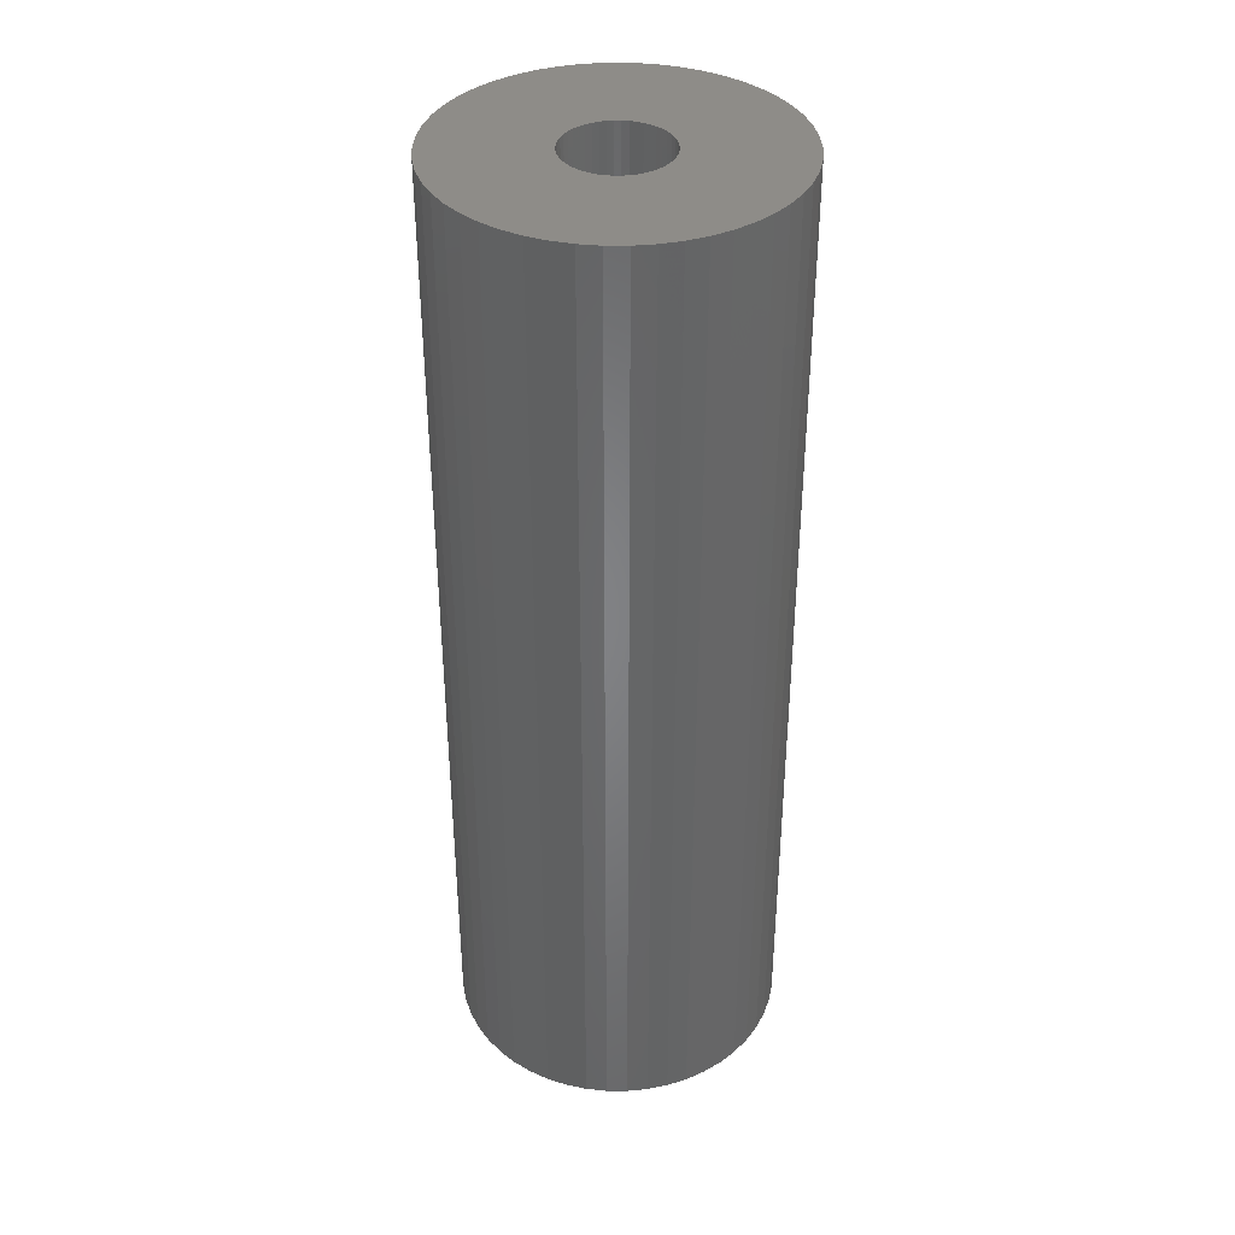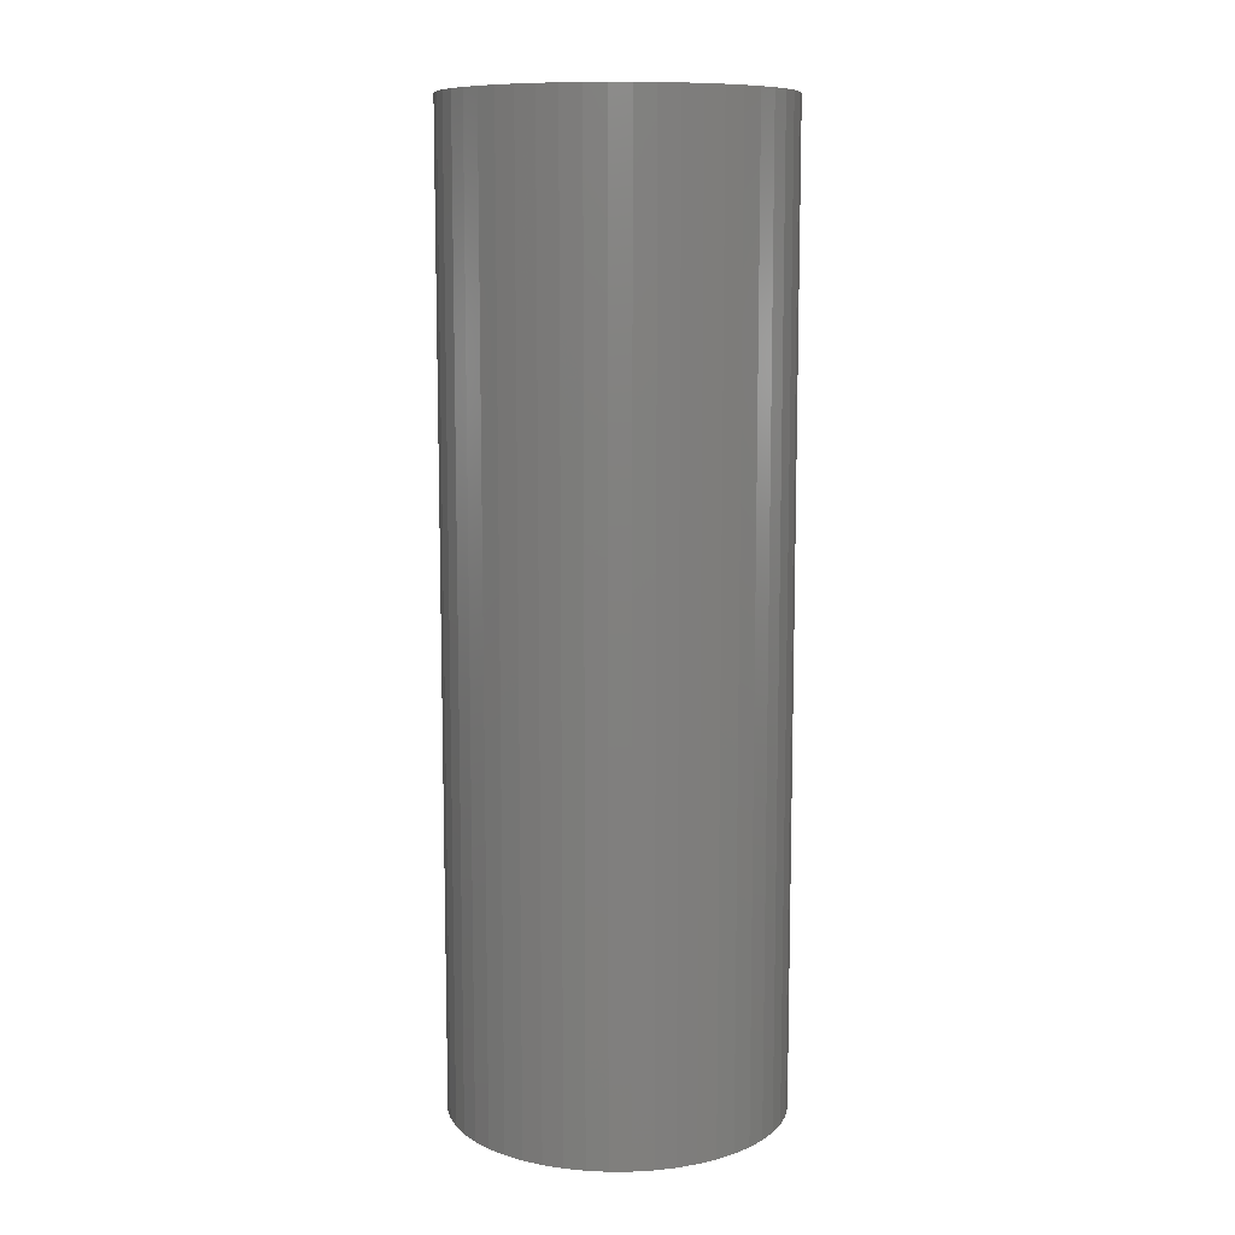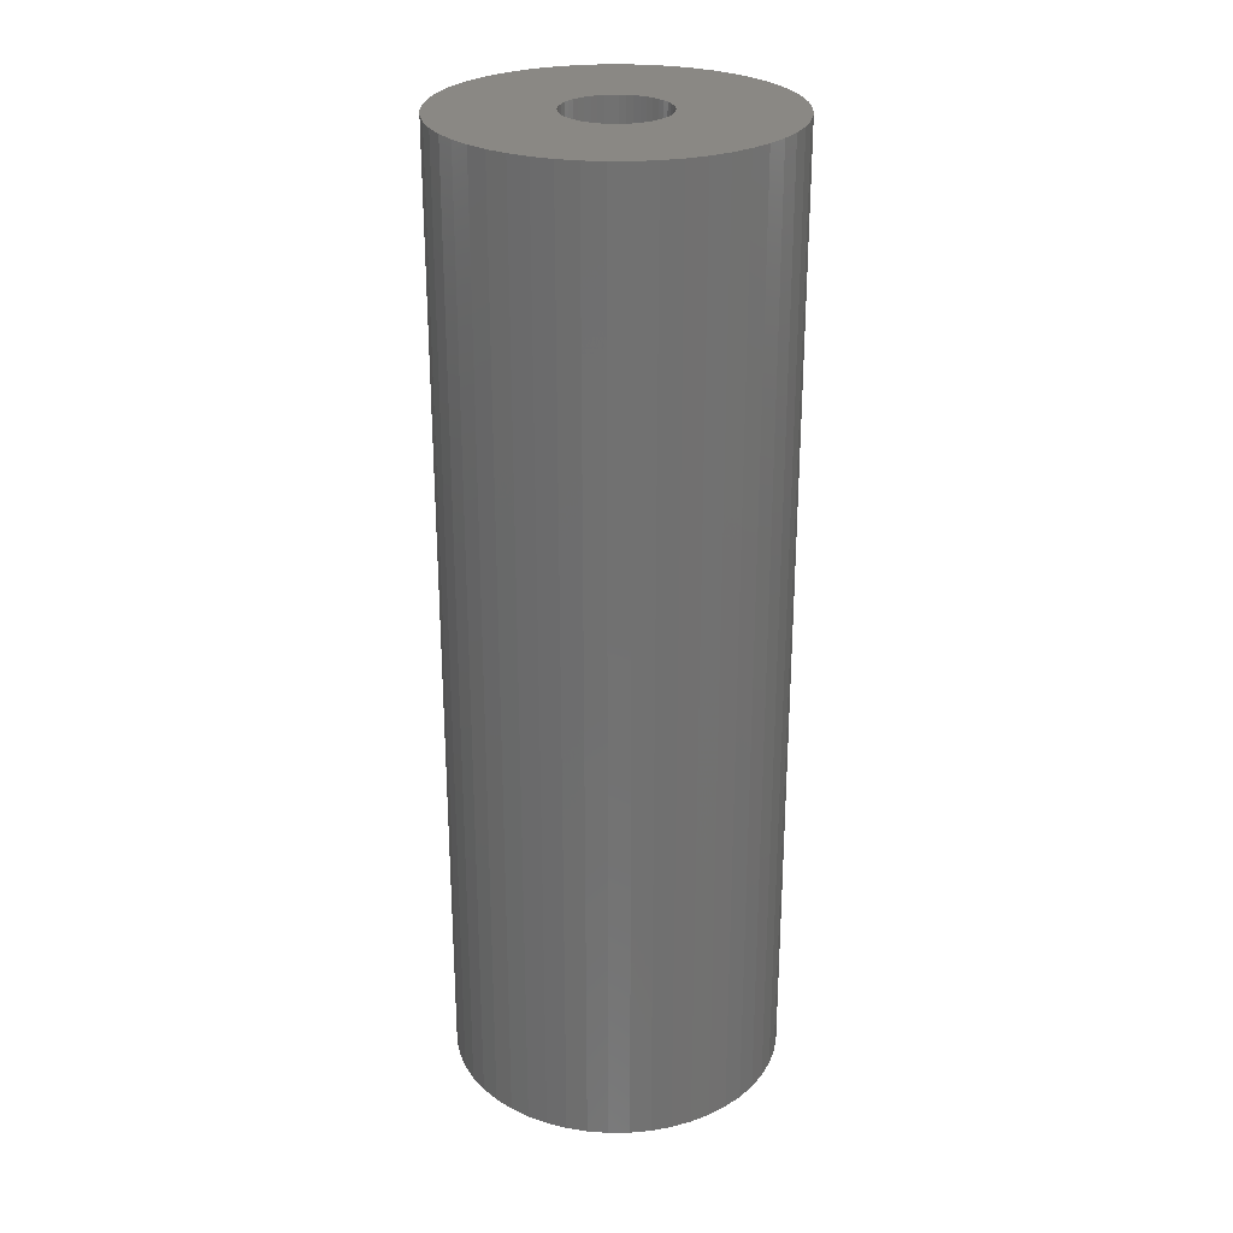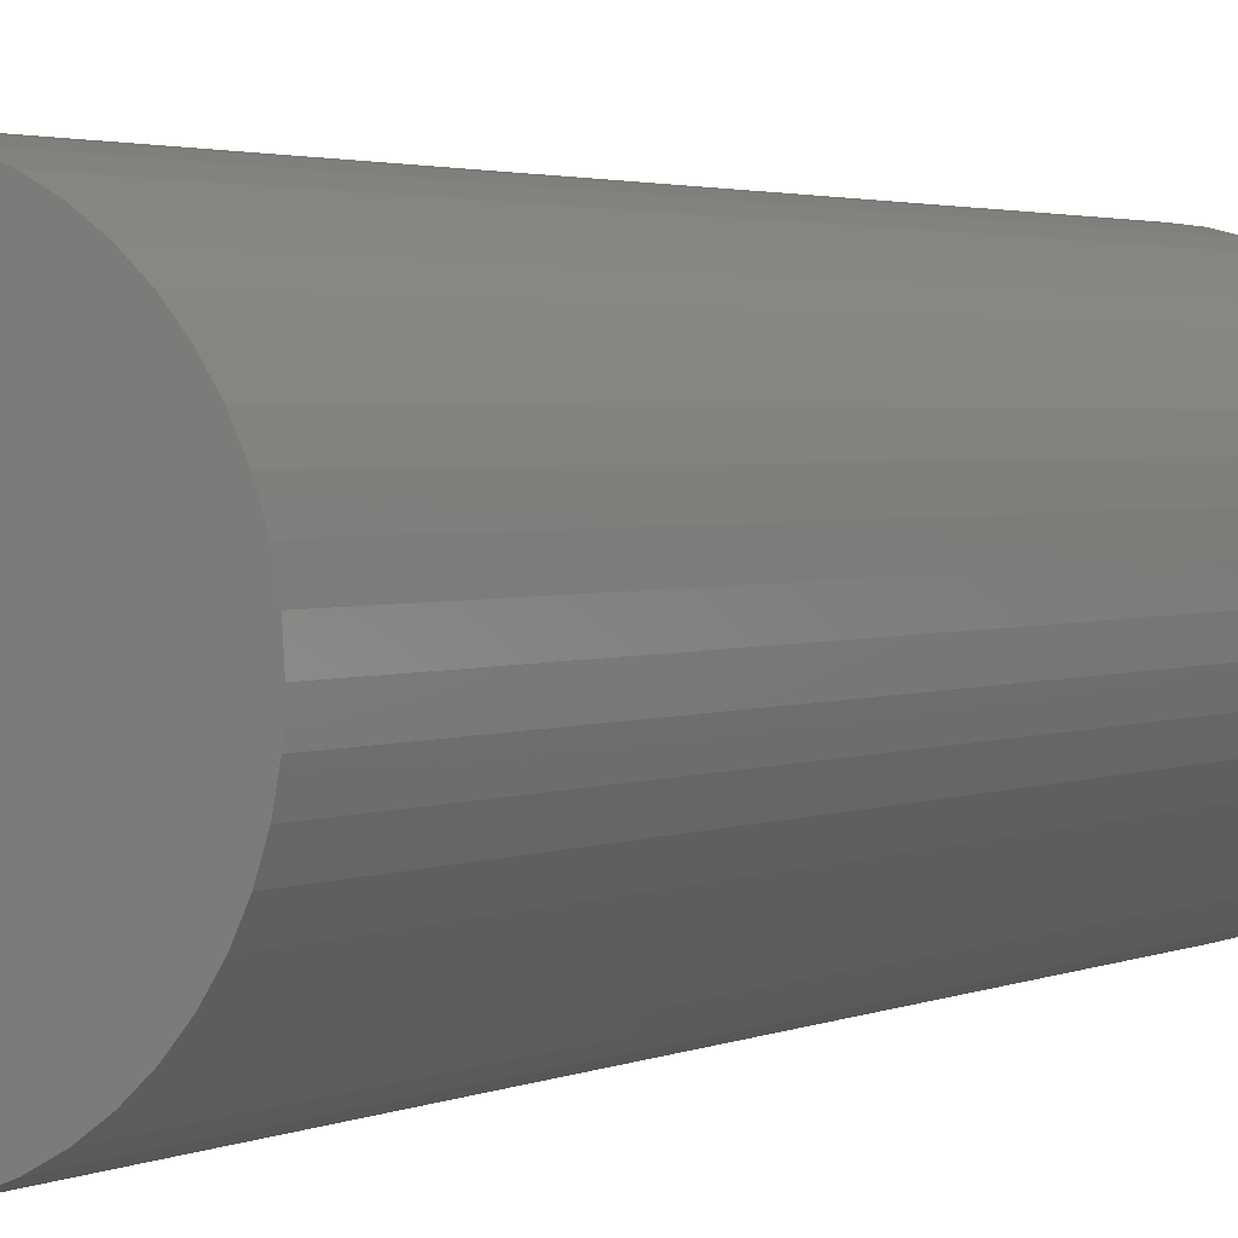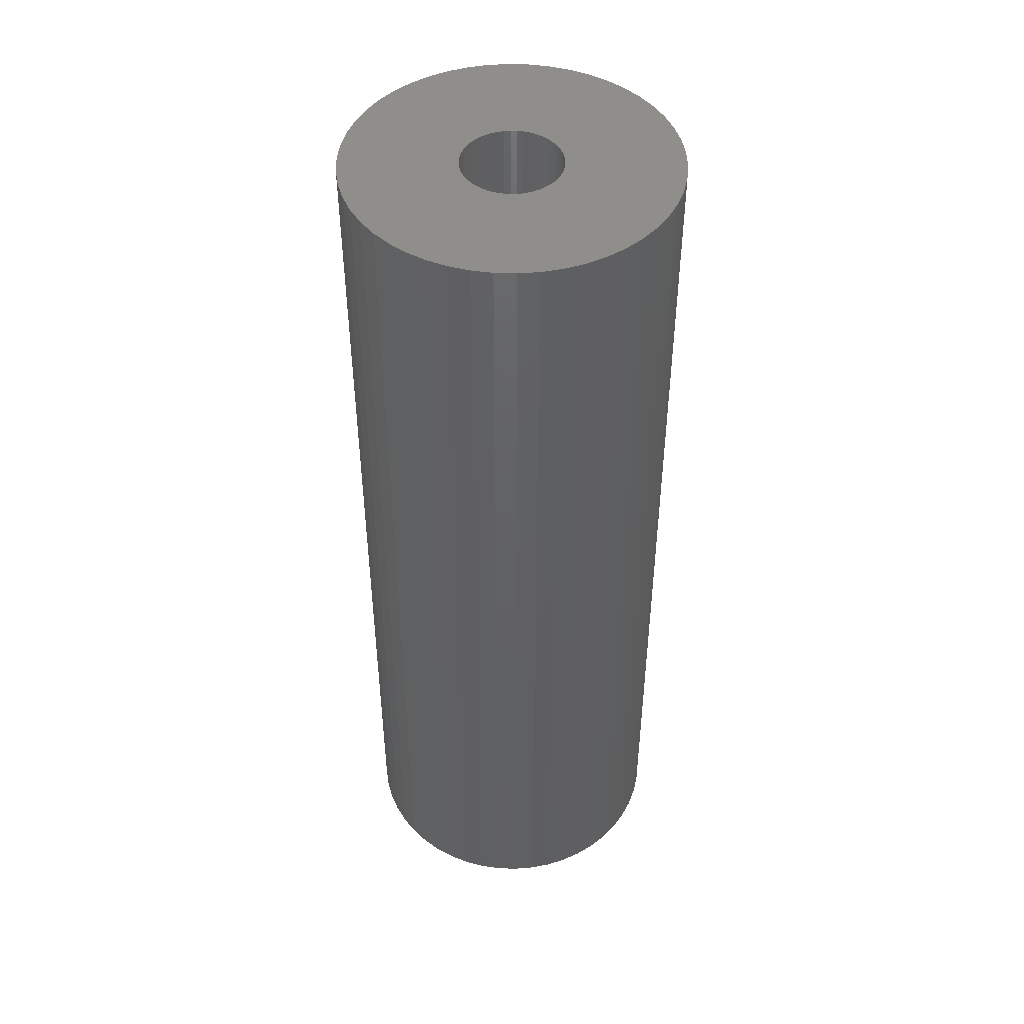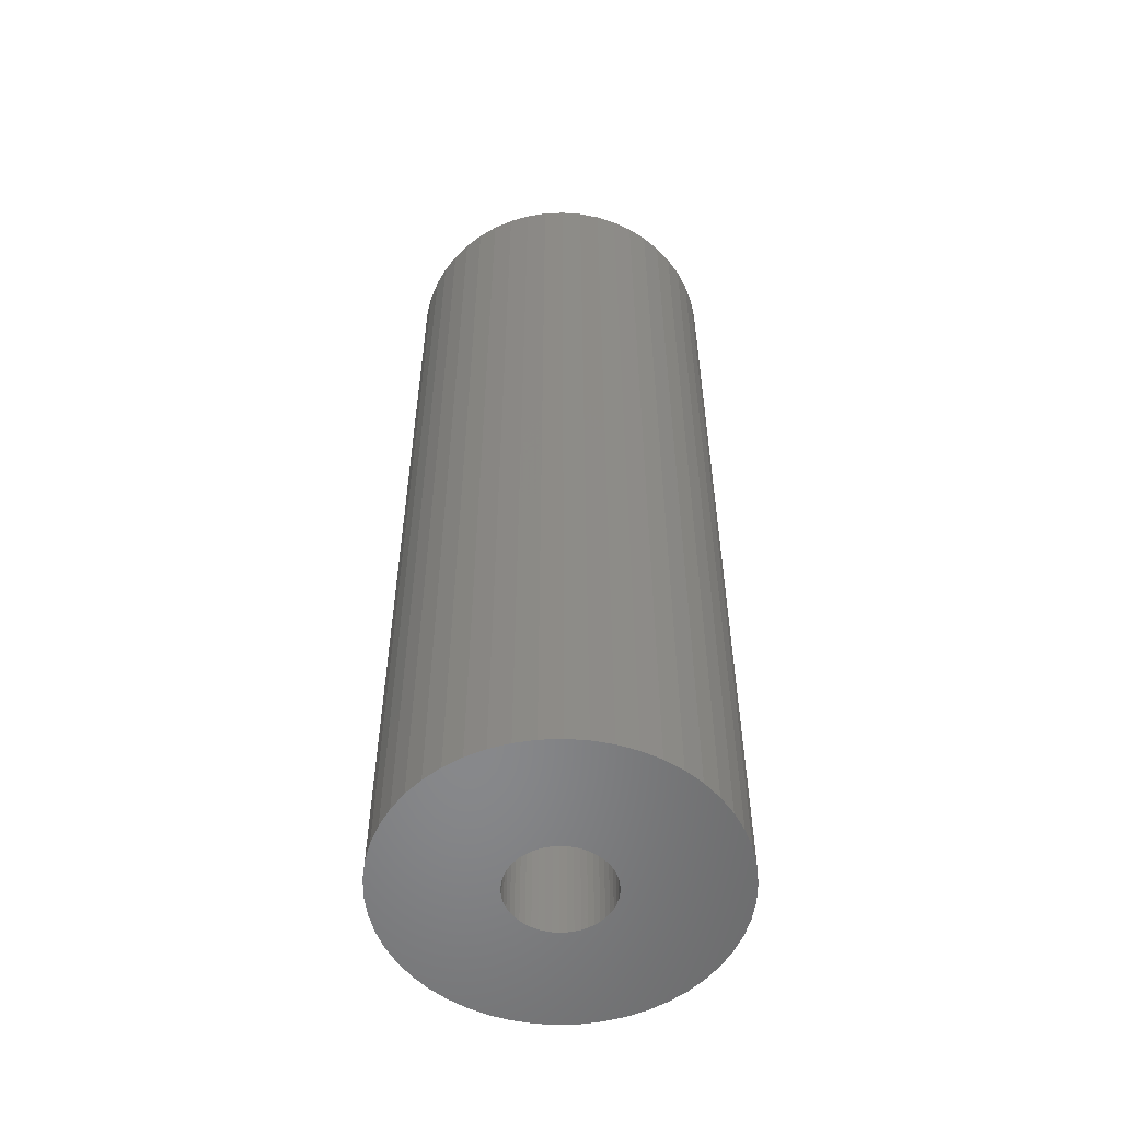
<metadata>
{"format":"stl","ext":"stl","renderer":"f3d","projection":"perspective","resolution":1024,"background":"white","views":[{"elev":37.8,"azim":79.4,"up":"+Z"},{"elev":10.0,"azim":-51.2,"up":"+Z"},{"elev":26.9,"azim":13.5,"up":"+Z"},{"elev":2.1,"azim":30.0,"up":"+Y"},{"elev":46.5,"azim":45.3,"up":"+Z"},{"elev":-54.8,"azim":-26.1,"up":"+Z"}]}
</metadata>
<code>
# stl→obj: 200 verts, 400 faces
v 14 0 40.5
v 13.89 1.755 -40.5
v 13.89 1.755 40.5
v 14 0 -40.5
v -14 0 -40.5
v -13.89 1.755 40.5
v -13.89 1.755 -40.5
v -14 0 40.5
v 0.8791 13.97 -40.5
v -0.8791 13.97 40.5
v 0.8791 13.97 40.5
v -0.8791 13.97 -40.5
v -0.8791 -13.97 -40.5
v 0.8791 -13.97 40.5
v -0.8791 -13.97 40.5
v 0.8791 -13.97 -40.5
v 10.21 9.584 -40.5
v 8.924 10.79 40.5
v 10.21 9.584 40.5
v 8.924 10.79 -40.5
v -8.924 10.79 -40.5
v -10.21 9.584 40.5
v -8.924 10.79 40.5
v -10.21 9.584 -40.5
v -4.326 13.31 -40.5
v -5.961 12.67 40.5
v -4.326 13.31 40.5
v -5.961 12.67 -40.5
v 12.27 -6.745 40.5
v 13.02 -5.154 -40.5
v 13.02 -5.154 40.5
v 12.27 -6.745 -40.5
v 13.02 5.154 40.5
v 12.27 6.745 -40.5
v 12.27 6.745 40.5
v 13.02 5.154 -40.5
v 5.961 12.67 -40.5
v 4.326 13.31 40.5
v 5.961 12.67 40.5
v 4.326 13.31 -40.5
v 7.502 11.82 -40.5
v 7.502 11.82 40.5
v -13.02 5.154 -40.5
v -12.27 6.745 40.5
v -12.27 6.745 -40.5
v -13.02 5.154 40.5
v -11.33 8.229 -40.5
v -11.33 8.229 40.5
v 4.25 0 40.5
v 4.216 0.5327 40.5
v 13.56 3.482 40.5
v 13.89 -1.755 40.5
v 4.116 1.057 40.5
v 4.216 -0.5327 40.5
v 3.952 1.565 40.5
v 13.56 -3.482 40.5
v 3.724 2.047 40.5
v 11.33 8.229 40.5
v 4.116 -1.057 40.5
v 3.438 2.498 40.5
v 3.098 2.909 40.5
v 3.952 -1.565 40.5
v 2.709 3.275 40.5
v 2.277 3.588 40.5
v 3.724 -2.047 40.5
v 1.81 3.846 40.5
v 11.33 -8.229 40.5
v 3.438 -2.498 40.5
v 1.313 4.042 40.5
v 2.623 13.75 40.5
v 0.7964 4.175 40.5
v 0.2669 4.242 40.5
v -0.2669 4.242 40.5
v -0.7964 4.175 40.5
v -2.623 13.75 40.5
v -1.313 4.042 40.5
v -1.81 3.846 40.5
v -2.277 3.588 40.5
v -7.502 11.82 40.5
v -2.709 3.275 40.5
v -3.098 2.909 40.5
v -3.438 2.498 40.5
v 10.21 -9.584 40.5
v 3.098 -2.909 40.5
v 8.924 -10.79 40.5
v 2.709 -3.275 40.5
v 7.502 -11.82 40.5
v 2.277 -3.588 40.5
v 5.961 -12.67 40.5
v 1.81 -3.846 40.5
v 4.326 -13.31 40.5
v 1.313 -4.042 40.5
v 2.623 -13.75 40.5
v 0.7964 -4.175 40.5
v 0.2669 -4.242 40.5
v -0.2669 -4.242 40.5
v -0.7964 -4.175 40.5
v -2.623 -13.75 40.5
v -1.313 -4.042 40.5
v -4.326 -13.31 40.5
v -1.81 -3.846 40.5
v -5.961 -12.67 40.5
v -2.277 -3.588 40.5
v -7.502 -11.82 40.5
v -2.709 -3.275 40.5
v -8.924 -10.79 40.5
v -3.098 -2.909 40.5
v -10.21 -9.584 40.5
v -3.438 -2.498 40.5
v -11.33 -8.229 40.5
v -3.724 -2.047 40.5
v -12.27 -6.745 40.5
v -3.952 -1.565 40.5
v -13.02 -5.154 40.5
v -4.116 -1.057 40.5
v -13.56 -3.482 40.5
v -4.216 -0.5327 40.5
v -13.89 -1.755 40.5
v -4.25 0 40.5
v -3.724 2.047 40.5
v -3.952 1.565 40.5
v -4.116 1.057 40.5
v -13.56 3.482 40.5
v -4.216 0.5327 40.5
v -2.623 13.75 -40.5
v 4.25 0 -40.5
v 13.89 -1.755 -40.5
v 4.216 -0.5327 -40.5
v 13.56 -3.482 -40.5
v 4.116 -1.057 -40.5
v 4.216 0.5327 -40.5
v 3.952 -1.565 -40.5
v 13.56 3.482 -40.5
v 3.724 -2.047 -40.5
v 11.33 -8.229 -40.5
v 4.116 1.057 -40.5
v 3.438 -2.498 -40.5
v 10.21 -9.584 -40.5
v 3.098 -2.909 -40.5
v 8.924 -10.79 -40.5
v 3.952 1.565 -40.5
v 2.709 -3.275 -40.5
v 7.502 -11.82 -40.5
v 2.277 -3.588 -40.5
v 5.961 -12.67 -40.5
v 3.724 2.047 -40.5
v 1.81 -3.846 -40.5
v 4.326 -13.31 -40.5
v 11.33 8.229 -40.5
v 3.438 2.498 -40.5
v 1.313 -4.042 -40.5
v 2.623 -13.75 -40.5
v 0.7964 -4.175 -40.5
v 0.2669 -4.242 -40.5
v -0.2669 -4.242 -40.5
v -0.7964 -4.175 -40.5
v -2.623 -13.75 -40.5
v -1.313 -4.042 -40.5
v -4.326 -13.31 -40.5
v -1.81 -3.846 -40.5
v -5.961 -12.67 -40.5
v -2.277 -3.588 -40.5
v -7.502 -11.82 -40.5
v -2.709 -3.275 -40.5
v -8.924 -10.79 -40.5
v -3.098 -2.909 -40.5
v -10.21 -9.584 -40.5
v -11.33 -8.229 -40.5
v -3.438 -2.498 -40.5
v 3.098 2.909 -40.5
v 2.709 3.275 -40.5
v 2.277 3.588 -40.5
v 1.81 3.846 -40.5
v 1.313 4.042 -40.5
v 2.623 13.75 -40.5
v 0.7964 4.175 -40.5
v 0.2669 4.242 -40.5
v -0.2669 4.242 -40.5
v -0.7964 4.175 -40.5
v -1.313 4.042 -40.5
v -1.81 3.846 -40.5
v -2.277 3.588 -40.5
v -7.502 11.82 -40.5
v -2.709 3.275 -40.5
v -3.098 2.909 -40.5
v -3.438 2.498 -40.5
v -3.724 2.047 -40.5
v -3.952 1.565 -40.5
v -4.116 1.057 -40.5
v -13.56 3.482 -40.5
v -4.216 0.5327 -40.5
v -4.25 0 -40.5
v -3.724 -2.047 -40.5
v -12.27 -6.745 -40.5
v -3.952 -1.565 -40.5
v -13.02 -5.154 -40.5
v -4.116 -1.057 -40.5
v -13.56 -3.482 -40.5
v -4.216 -0.5327 -40.5
v -13.89 -1.755 -40.5
f 1 2 3
f 2 1 4
f 5 6 7
f 6 5 8
f 9 10 11
f 10 9 12
f 13 14 15
f 14 13 16
f 17 18 19
f 18 17 20
f 21 22 23
f 22 21 24
f 25 26 27
f 26 25 28
f 29 30 31
f 30 29 32
f 33 34 35
f 34 33 36
f 37 38 39
f 38 37 40
f 41 39 42
f 39 41 37
f 43 44 45
f 44 43 46
f 47 22 24
f 22 47 48
f 49 1 3
f 50 3 51
f 1 49 52
f 53 51 33
f 54 52 49
f 55 33 35
f 52 54 56
f 57 35 58
f 59 56 54
f 60 58 19
f 56 59 31
f 61 19 18
f 62 31 59
f 63 18 42
f 31 62 29
f 64 42 39
f 65 29 62
f 66 39 38
f 29 65 67
f 68 67 65
f 3 50 49
f 51 53 50
f 33 55 53
f 35 57 55
f 58 60 57
f 19 61 60
f 18 63 61
f 69 38 70
f 42 64 63
f 39 66 64
f 38 69 66
f 71 70 11
f 70 71 69
f 11 72 71
f 11 73 72
f 10 73 11
f 73 10 74
f 75 74 10
f 74 75 76
f 27 76 75
f 76 27 77
f 26 77 27
f 77 26 78
f 79 78 26
f 78 79 80
f 23 80 79
f 80 23 81
f 22 81 23
f 48 82 22
f 81 22 82
f 67 68 83
f 84 83 68
f 83 84 85
f 86 85 84
f 85 86 87
f 88 87 86
f 87 88 89
f 90 89 88
f 89 90 91
f 92 91 90
f 91 92 93
f 94 93 92
f 93 94 14
f 95 14 94
f 96 14 95
f 15 96 97
f 96 15 14
f 98 97 99
f 100 99 101
f 102 101 103
f 97 98 15
f 104 103 105
f 106 105 107
f 108 107 109
f 110 109 111
f 112 111 113
f 114 113 115
f 116 115 117
f 99 100 98
f 118 117 119
f 82 48 120
f 44 120 48
f 101 102 100
f 120 44 121
f 103 104 102
f 46 121 44
f 105 106 104
f 121 46 122
f 107 108 106
f 123 122 46
f 109 110 108
f 122 123 124
f 111 112 110
f 6 124 123
f 113 114 112
f 124 6 119
f 115 116 114
f 8 119 6
f 117 118 116
f 119 8 118
f 125 27 75
f 27 125 25
f 126 4 127
f 128 127 129
f 4 126 2
f 130 129 30
f 131 2 126
f 132 30 32
f 2 131 133
f 134 32 135
f 136 133 131
f 137 135 138
f 133 136 36
f 139 138 140
f 141 36 136
f 142 140 143
f 36 141 34
f 144 143 145
f 146 34 141
f 147 145 148
f 34 146 149
f 150 149 146
f 127 128 126
f 129 130 128
f 30 132 130
f 32 134 132
f 135 137 134
f 138 139 137
f 140 142 139
f 151 148 152
f 143 144 142
f 145 147 144
f 148 151 147
f 153 152 16
f 152 153 151
f 16 154 153
f 16 155 154
f 13 155 16
f 155 13 156
f 157 156 13
f 156 157 158
f 159 158 157
f 158 159 160
f 161 160 159
f 160 161 162
f 163 162 161
f 162 163 164
f 165 164 163
f 164 165 166
f 167 166 165
f 168 169 167
f 166 167 169
f 149 150 17
f 170 17 150
f 17 170 20
f 171 20 170
f 20 171 41
f 172 41 171
f 41 172 37
f 173 37 172
f 37 173 40
f 174 40 173
f 40 174 175
f 176 175 174
f 175 176 9
f 177 9 176
f 178 9 177
f 12 178 179
f 178 12 9
f 125 179 180
f 25 180 181
f 28 181 182
f 179 125 12
f 183 182 184
f 21 184 185
f 24 185 186
f 47 186 187
f 45 187 188
f 43 188 189
f 190 189 191
f 180 25 125
f 7 191 192
f 169 168 193
f 194 193 168
f 181 28 25
f 193 194 195
f 182 183 28
f 196 195 194
f 184 21 183
f 195 196 197
f 185 24 21
f 198 197 196
f 186 47 24
f 197 198 199
f 187 45 47
f 200 199 198
f 188 43 45
f 199 200 192
f 189 190 43
f 5 192 200
f 191 7 190
f 192 5 7
f 16 93 14
f 93 16 152
f 51 36 33
f 36 51 133
f 3 133 51
f 133 3 2
f 58 17 19
f 17 58 149
f 35 149 58
f 149 35 34
f 40 70 38
f 70 40 175
f 175 11 70
f 11 175 9
f 20 42 18
f 42 20 41
f 45 48 47
f 48 45 44
f 190 46 43
f 46 190 123
f 7 123 190
f 123 7 6
f 28 79 26
f 79 28 183
f 183 23 79
f 23 183 21
f 12 75 10
f 75 12 125
f 52 4 1
f 4 52 127
f 83 135 67
f 135 83 138
f 167 106 108
f 106 167 165
f 194 114 196
f 114 194 112
f 167 110 168
f 110 167 108
f 145 87 89
f 87 145 143
f 31 129 56
f 129 31 30
f 67 32 29
f 32 67 135
f 198 118 200
f 118 198 116
f 200 8 5
f 8 200 118
f 196 116 198
f 116 196 114
f 140 83 85
f 83 140 138
f 148 89 91
f 89 148 145
f 152 91 93
f 91 152 148
f 56 127 52
f 127 56 129
f 157 15 98
f 15 157 13
f 165 104 106
f 104 165 163
f 168 112 194
f 112 168 110
f 143 85 87
f 85 143 140
f 159 98 100
f 98 159 157
f 161 100 102
f 100 161 159
f 163 102 104
f 102 163 161
f 122 188 121
f 188 122 189
f 146 60 150
f 60 146 57
f 176 69 71
f 69 176 174
f 174 66 69
f 66 174 173
f 181 76 77
f 76 181 180
f 121 187 120
f 187 121 188
f 128 49 126
f 49 128 54
f 144 90 88
f 90 144 147
f 177 71 72
f 71 177 176
f 172 63 64
f 63 172 171
f 82 185 81
f 185 82 186
f 182 77 78
f 77 182 181
f 179 73 74
f 73 179 178
f 184 78 80
f 78 184 182
f 126 50 131
f 50 126 49
f 142 88 86
f 88 142 144
f 137 65 134
f 65 137 68
f 156 99 97
f 99 156 158
f 171 61 63
f 61 171 170
f 150 61 170
f 61 150 60
f 178 72 73
f 72 178 177
f 173 64 66
f 64 173 172
f 119 191 124
f 191 119 192
f 124 189 122
f 189 124 191
f 120 186 82
f 186 120 187
f 180 74 76
f 74 180 179
f 185 80 81
f 80 185 184
f 130 54 128
f 54 130 59
f 109 193 111
f 193 109 169
f 153 95 94
f 95 153 154
f 141 57 146
f 57 141 55
f 136 55 141
f 55 136 53
f 131 53 136
f 53 131 50
f 132 59 130
f 59 132 62
f 134 62 132
f 62 134 65
f 155 97 96
f 97 155 156
f 117 192 119
f 192 117 199
f 111 195 113
f 195 111 193
f 113 197 115
f 197 113 195
f 107 169 109
f 169 107 166
f 139 86 84
f 86 139 142
f 139 68 137
f 68 139 84
f 162 105 103
f 105 162 164
f 154 96 95
f 96 154 155
f 115 199 117
f 199 115 197
f 164 107 105
f 107 164 166
f 151 94 92
f 94 151 153
f 147 92 90
f 92 147 151
f 160 103 101
f 103 160 162
f 158 101 99
f 101 158 160

</code>
